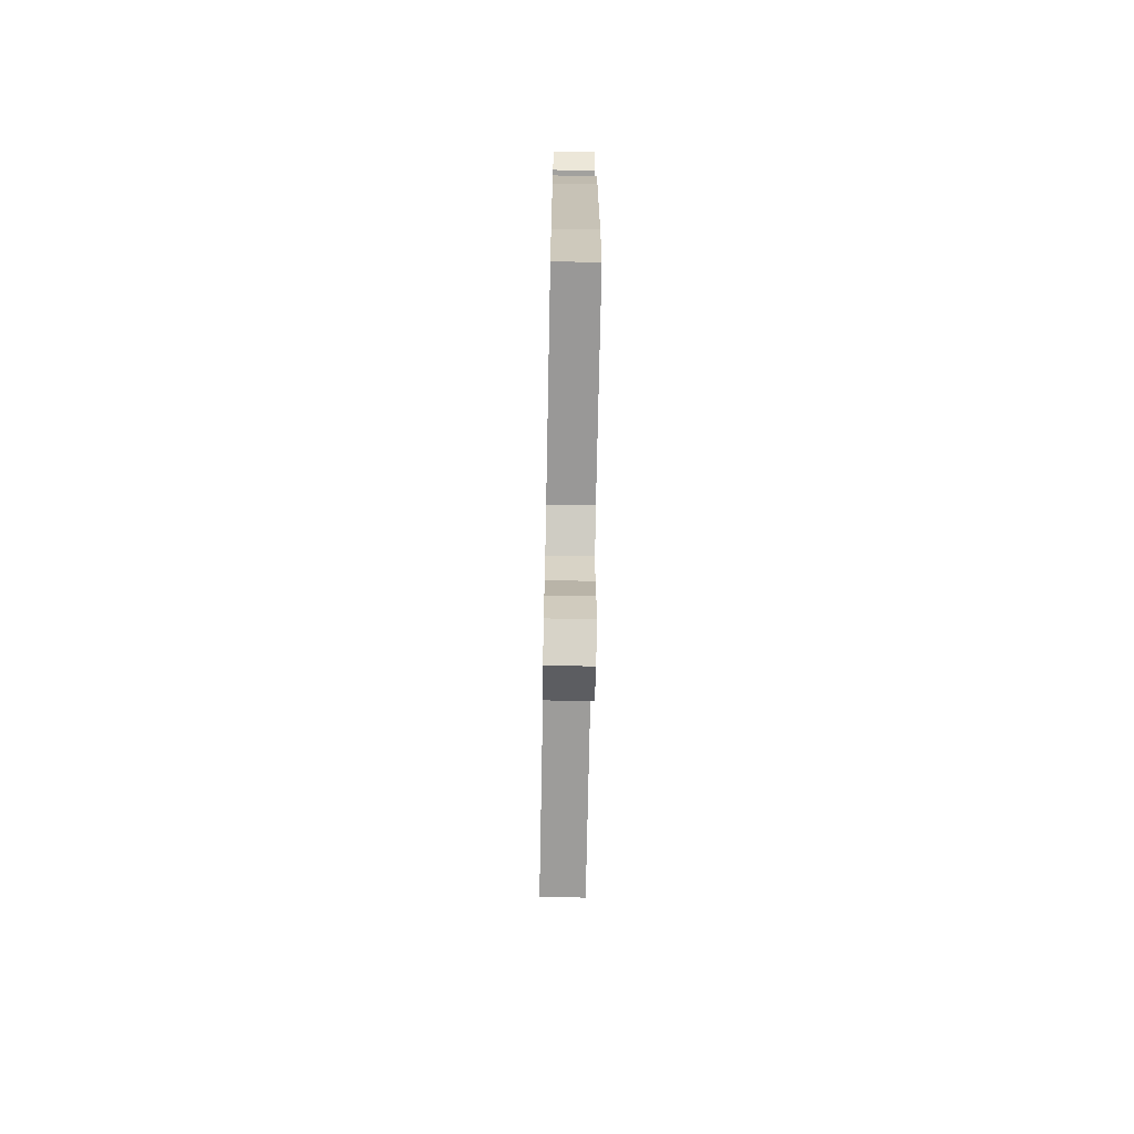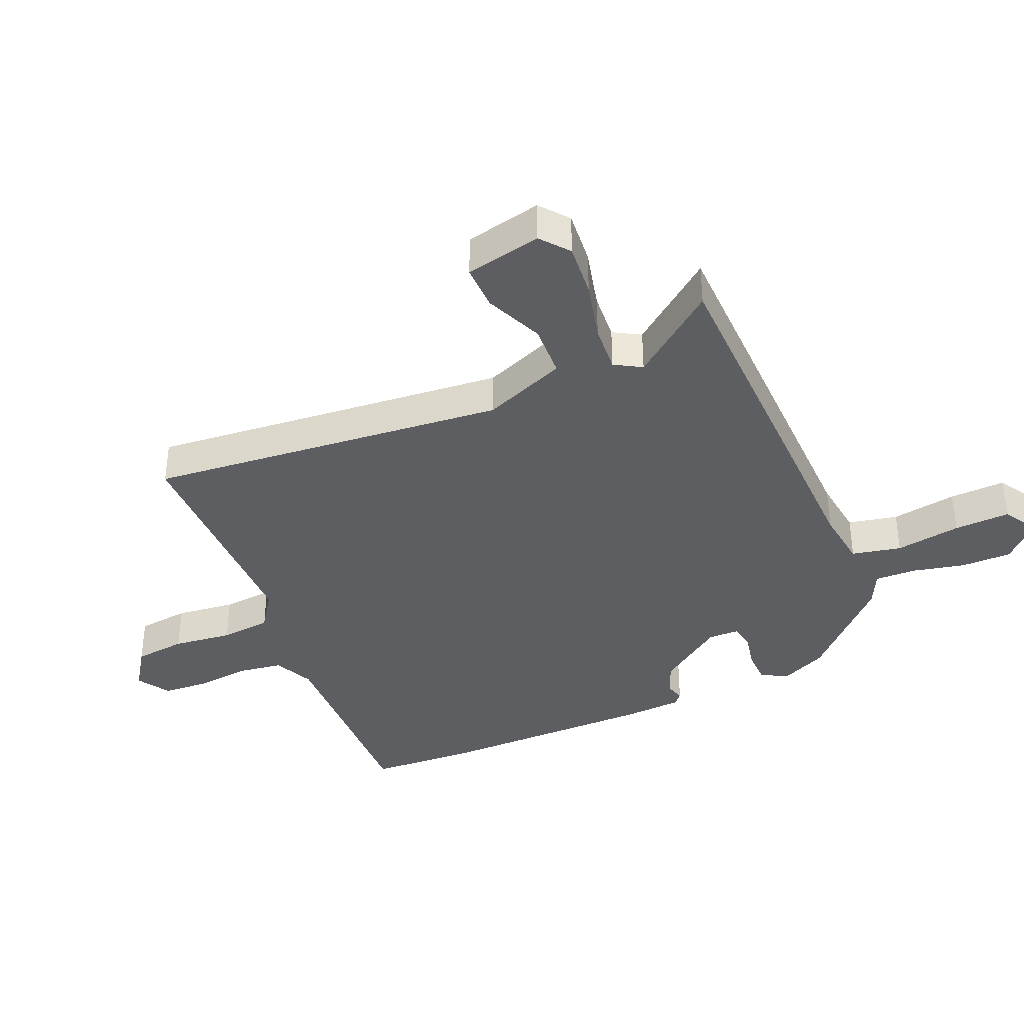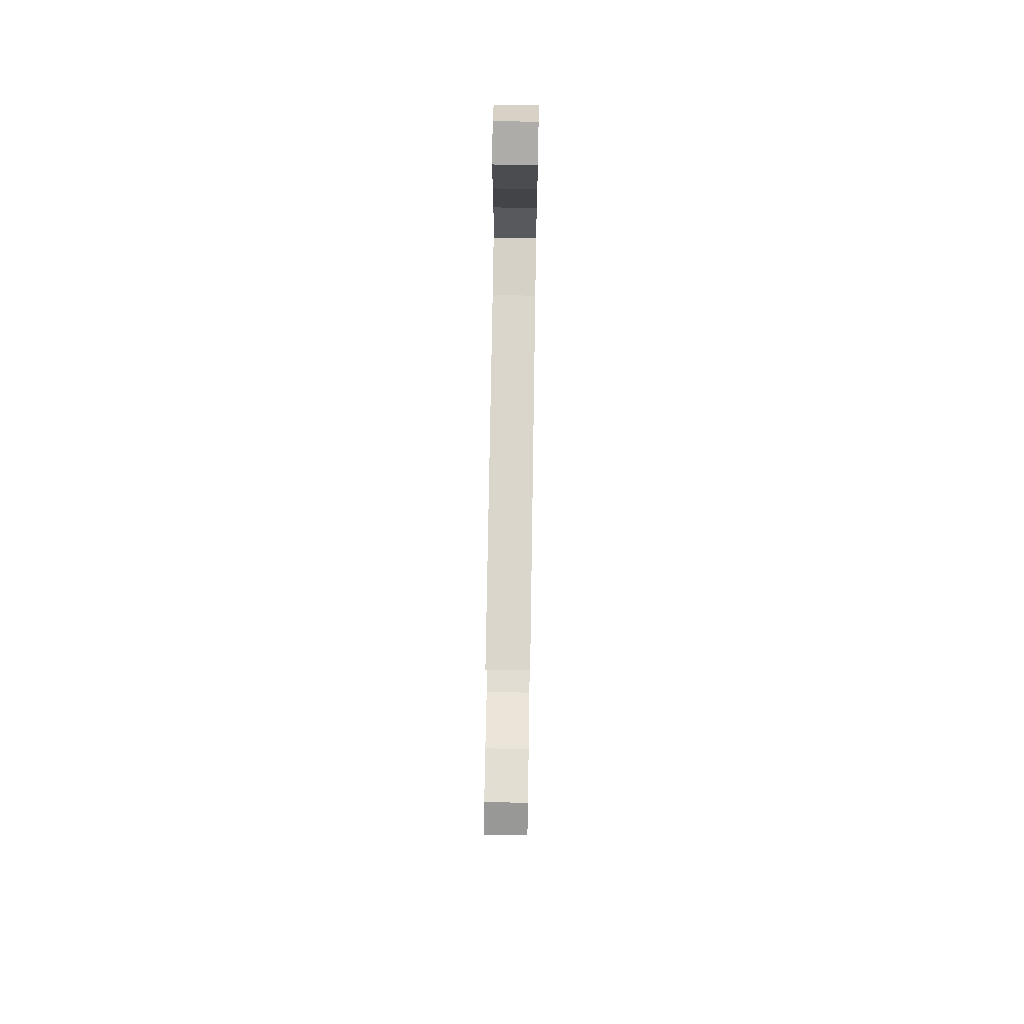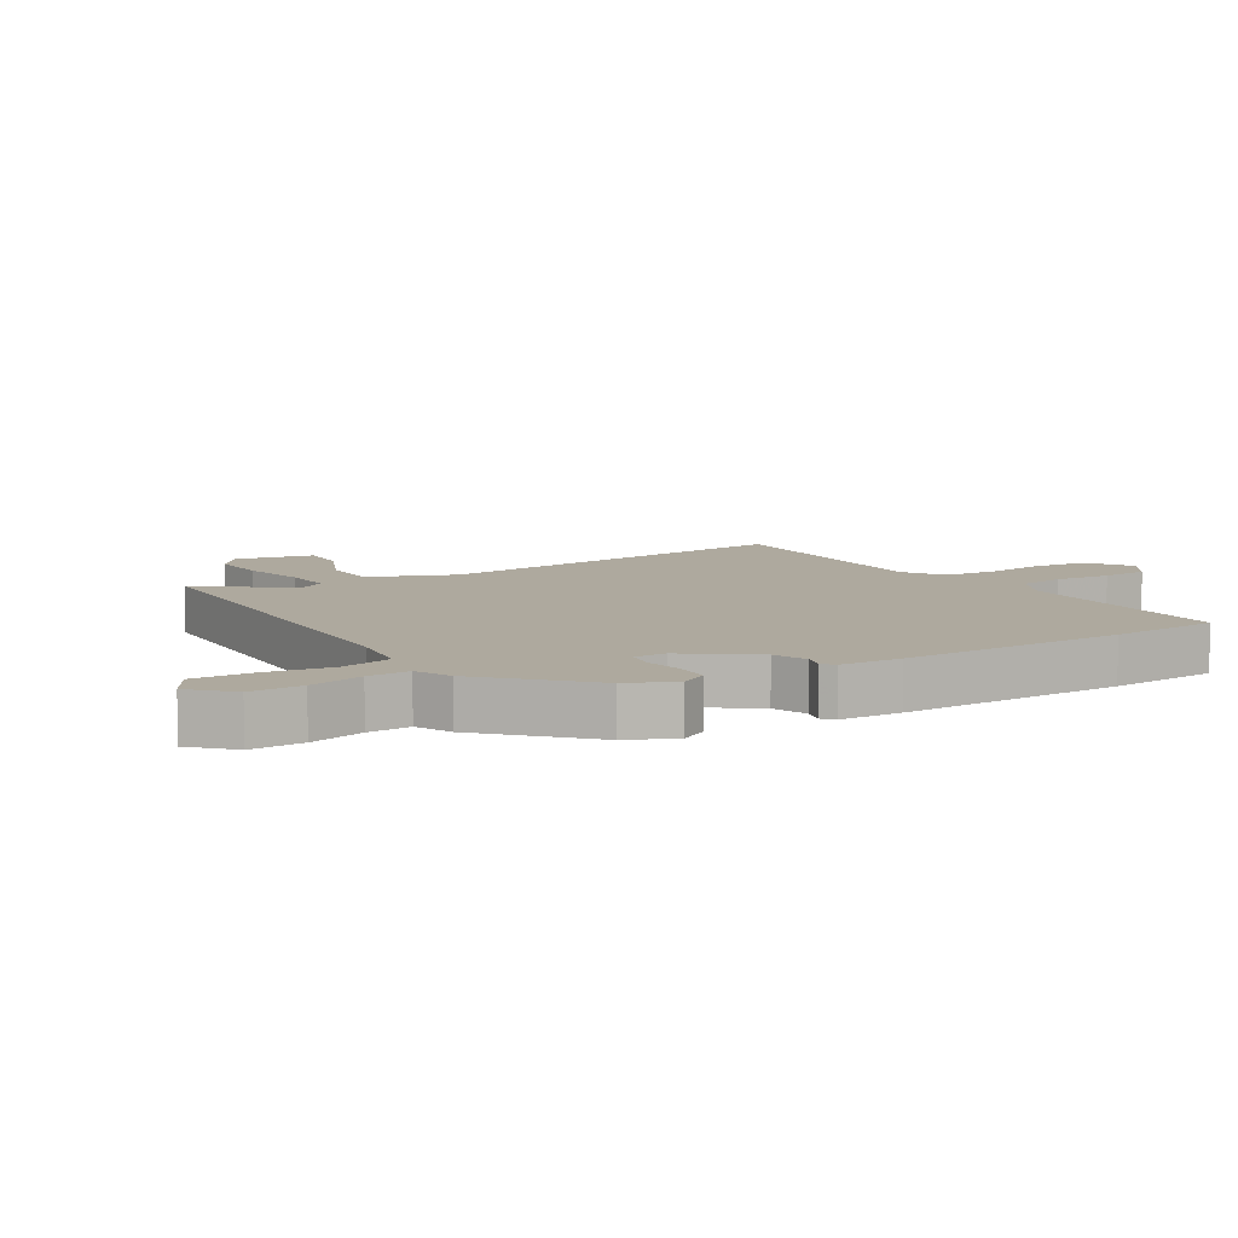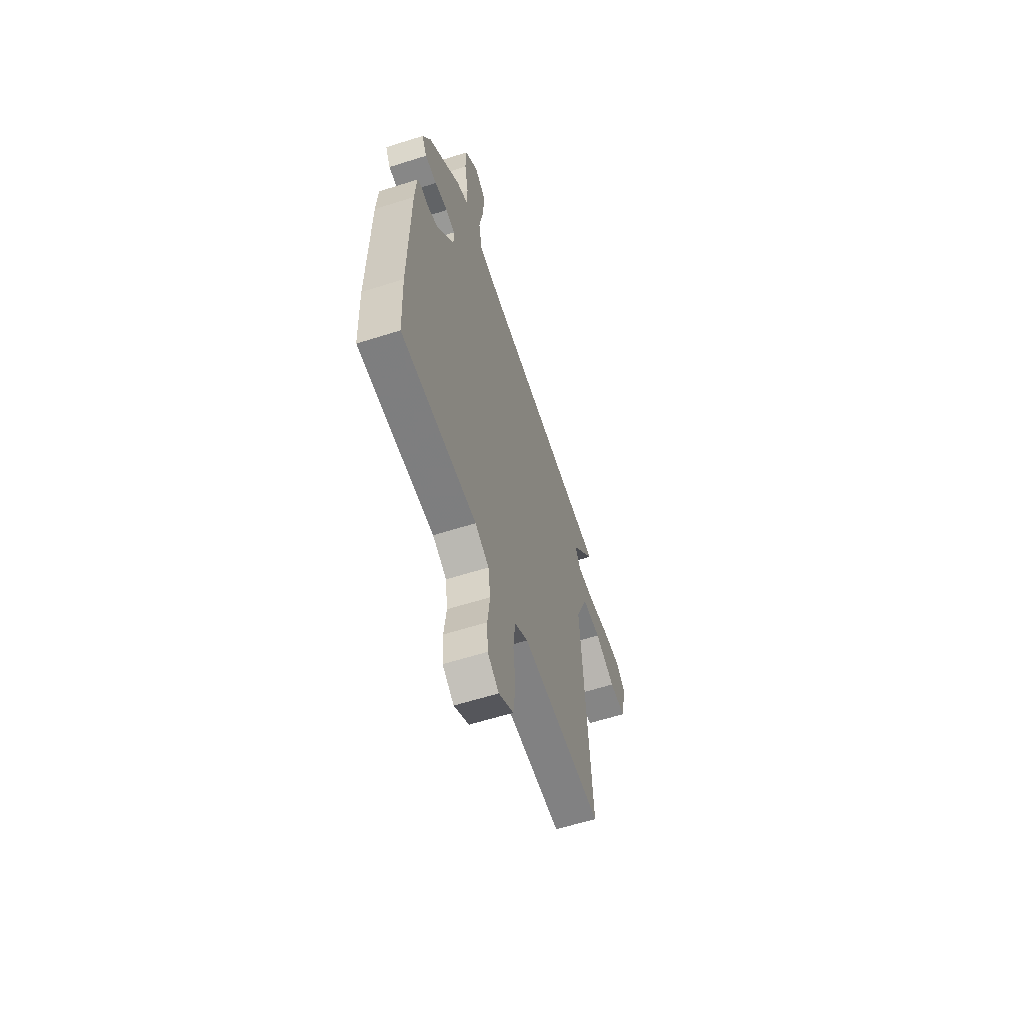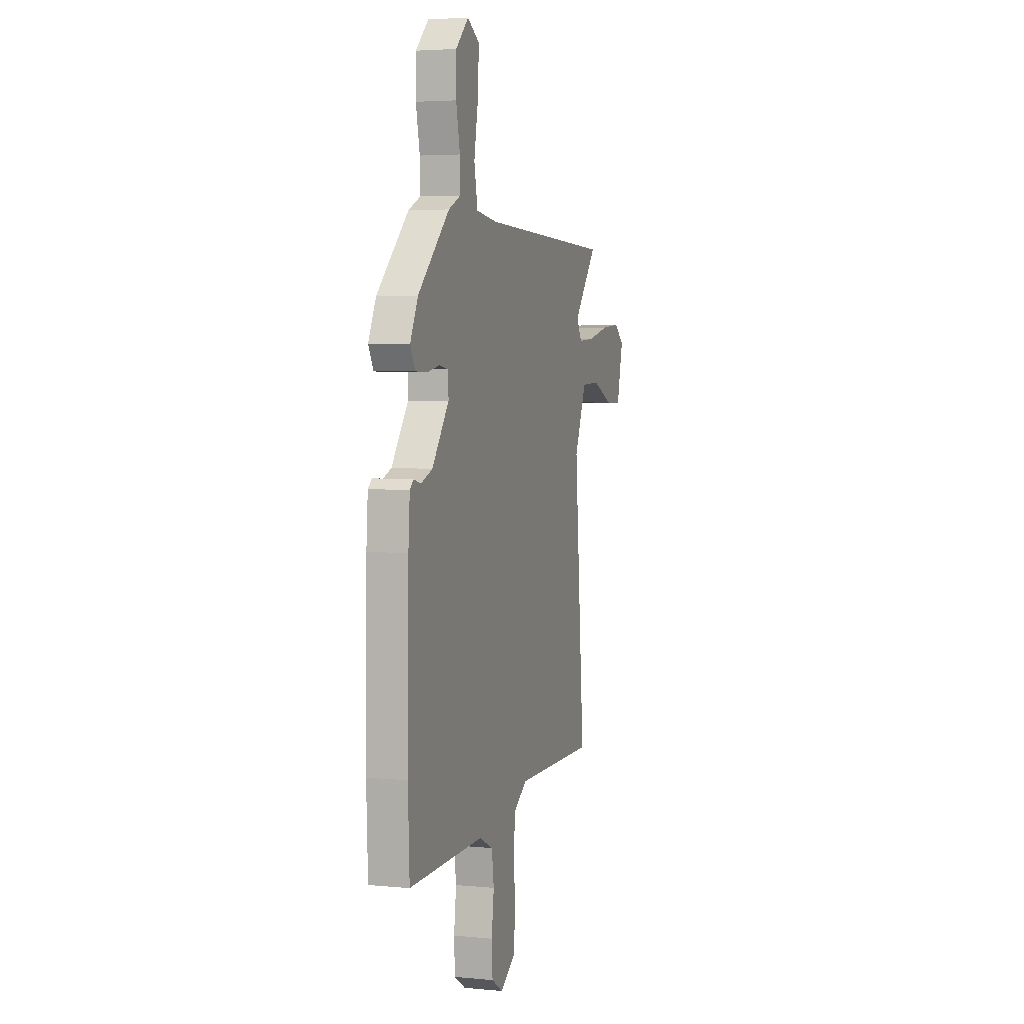
<metadata>
{"format":"obj","ext":"obj","renderer":"f3d","projection":"perspective","resolution":1024,"background":"white","views":[{"elev":-69.9,"azim":88.9,"up":"+Z"},{"elev":-37.7,"azim":-67.4,"up":"+Y"},{"elev":71.9,"azim":-89.1,"up":"+Z"},{"elev":9.1,"azim":57.8,"up":"+Y"},{"elev":-60.4,"azim":108.0,"up":"+Z"},{"elev":4.0,"azim":107.6,"up":"+Z"}]}
</metadata>
<code>
v 0.505 0.07 -0.379
v 0.498 0.07 -0.552
v 0.147 0.07 -0.545
v 0.082 0.07 -0.576
v 0.072 0.07 -0.649
v 0.083 0.07 -0.737
v 0.079 0.07 -0.812
v 0.026 0.07 -0.846
v -0.043 0.07 -0.801
v -0.054 0.07 -0.716
v -0.044 0.07 -0.619
v -0.053 0.07 -0.536
v -0.116 0.07 -0.494
v -0.498 0.07 -0.495
v -0.451 0.07 0.091
v -0.507 0.07 0.226
v -0.595 0.07 0.229
v -0.69 0.07 0.187
v -0.765 0.07 0.185
v -0.794 0.07 0.309
v -0.748 0.07 0.347
v -0.659 0.07 0.34
v -0.56 0.07 0.317
v -0.481 0.07 0.312
v -0.456 0.07 0.356
v -0.567 0.07 0.494
v 0.061 0.07 0.514
v 0.158 0.07 0.527
v 0.174 0.07 0.608
v 0.155 0.07 0.715
v 0.15 0.07 0.807
v 0.206 0.07 0.841
v 0.266 0.07 0.782
v 0.267 0.07 0.699
v 0.249 0.07 0.613
v 0.248 0.07 0.546
v 0.304 0.07 0.52
v 0.452 0.07 0.377
v 0.488 0.07 0.302
v 0.465 0.07 0.259
v 0.411 0.07 0.257
v 0.351 0.07 0.268
v 0.308 0.07 0.261
v 0.308 0.07 0.21
v 0.387 0.07 0.103
v 0.441 0.07 0.082
v 0.474 0.07 0.091
v 0.492 0.07 0.075
v 0.499 0.07 -0.023
v 0.505 0 -0.379
v 0.498 0 -0.552
v 0.147 0 -0.545
v 0.082 0 -0.576
v 0.072 0 -0.649
v 0.083 0 -0.737
v 0.079 0 -0.812
v 0.026 0 -0.846
v -0.043 0 -0.801
v -0.054 0 -0.716
v -0.044 0 -0.619
v -0.053 0 -0.536
v -0.116 0 -0.494
v -0.498 0 -0.495
v -0.451 0 0.091
v -0.507 0 0.226
v -0.595 0 0.229
v -0.69 0 0.187
v -0.765 0 0.185
v -0.794 0 0.309
v -0.748 0 0.347
v -0.659 0 0.34
v -0.56 0 0.317
v -0.481 0 0.312
v -0.456 0 0.356
v -0.567 0 0.494
v 0.061 0 0.514
v 0.158 0 0.527
v 0.174 0 0.608
v 0.155 0 0.715
v 0.15 0 0.807
v 0.206 0 0.841
v 0.266 0 0.782
v 0.267 0 0.699
v 0.249 0 0.613
v 0.248 0 0.546
v 0.304 0 0.52
v 0.452 0 0.377
v 0.488 0 0.302
v 0.465 0 0.259
v 0.411 0 0.257
v 0.351 0 0.268
v 0.308 0 0.261
v 0.308 0 0.21
v 0.387 0 0.103
v 0.441 0 0.082
v 0.474 0 0.091
v 0.492 0 0.075
v 0.499 0 -0.023
f 1 2 3
f 49 1 3
f 48 49 3
f 47 48 3
f 46 47 3
f 45 46 3 4
f 44 45 4
f 43 44 4
f 40 41 42
f 39 40 42
f 38 39 42
f 37 38 42
f 36 37 42
f 36 42 43
f 33 34 35
f 32 33 35
f 31 32 35
f 30 31 35
f 29 30 35
f 28 29 35 36
f 25 26 27
f 24 25 27 28
f 21 22 23
f 20 21 23
f 19 20 23
f 18 19 23
f 17 18 23
f 16 17 23 24
f 36 43 4
f 28 36 4
f 24 28 4
f 16 24 4
f 15 16 4
f 9 10 11
f 8 9 11
f 7 8 11
f 6 7 11
f 5 6 11
f 5 11 12
f 4 5 12
f 15 4 12 13
f 13 14 15
f 52 51 50
f 52 50 98
f 52 98 97
f 52 97 96
f 52 96 95
f 53 52 95 94
f 53 94 93
f 53 93 92
f 91 90 89
f 91 89 88
f 91 88 87
f 91 87 86
f 91 86 85
f 92 91 85
f 84 83 82
f 84 82 81
f 84 81 80
f 84 80 79
f 84 79 78
f 85 84 78 77
f 76 75 74
f 77 76 74 73
f 72 71 70
f 72 70 69
f 72 69 68
f 72 68 67
f 72 67 66
f 73 72 66 65
f 53 92 85
f 53 85 77
f 53 77 73
f 53 73 65
f 53 65 64
f 60 59 58
f 60 58 57
f 60 57 56
f 60 56 55
f 60 55 54
f 61 60 54
f 61 54 53
f 62 61 53 64
f 64 63 62
f 1 50 51 2
f 2 51 52 3
f 3 52 53 4
f 4 53 54 5
f 5 54 55 6
f 6 55 56 7
f 7 56 57 8
f 8 57 58 9
f 9 58 59 10
f 10 59 60 11
f 11 60 61 12
f 12 61 62 13
f 13 62 63 14
f 14 63 64 15
f 15 64 65 16
f 16 65 66 17
f 17 66 67 18
f 18 67 68 19
f 19 68 69 20
f 20 69 70 21
f 21 70 71 22
f 22 71 72 23
f 23 72 73 24
f 24 73 74 25
f 25 74 75 26
f 26 75 76 27
f 27 76 77 28
f 28 77 78 29
f 29 78 79 30
f 30 79 80 31
f 31 80 81 32
f 32 81 82 33
f 33 82 83 34
f 34 83 84 35
f 35 84 85 36
f 36 85 86 37
f 37 86 87 38
f 38 87 88 39
f 39 88 89 40
f 40 89 90 41
f 41 90 91 42
f 42 91 92 43
f 43 92 93 44
f 44 93 94 45
f 45 94 95 46
f 46 95 96 47
f 47 96 97 48
f 48 97 98 49
f 49 98 50 1

</code>
